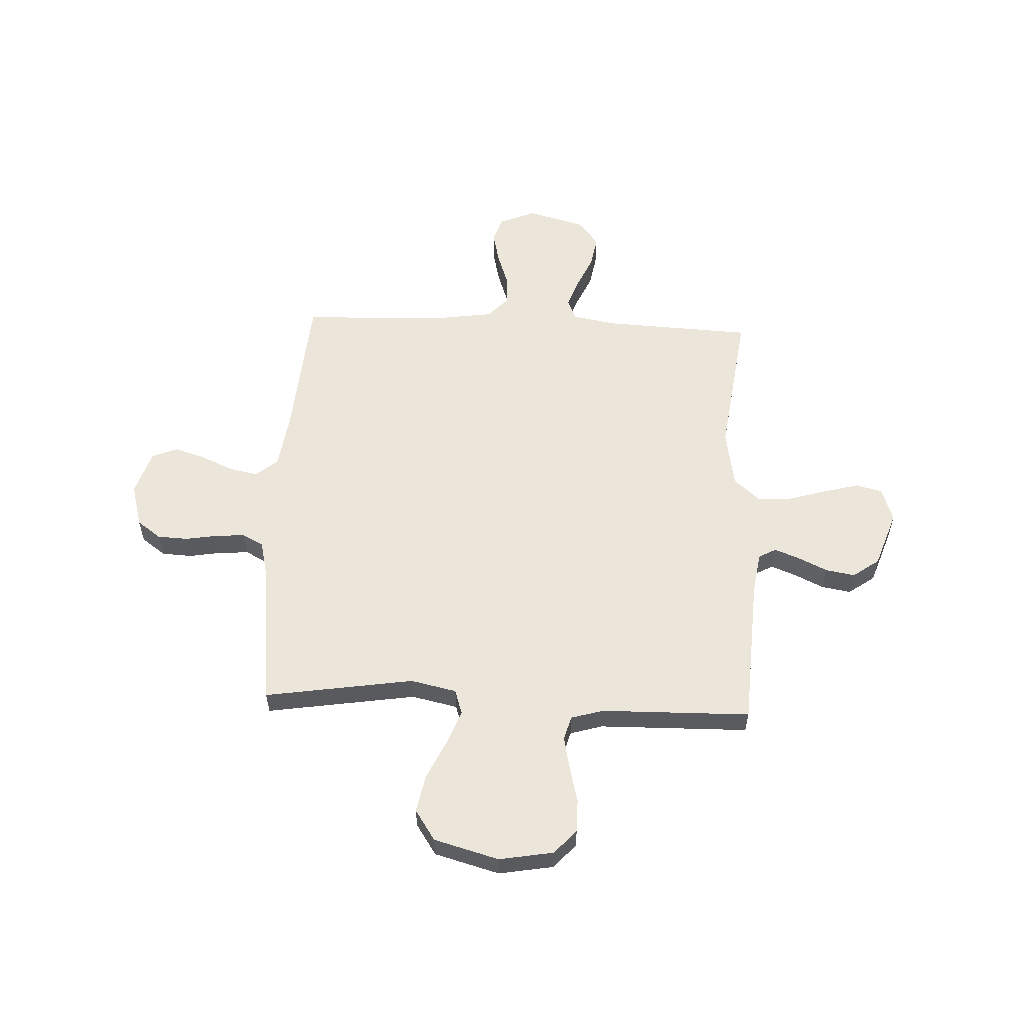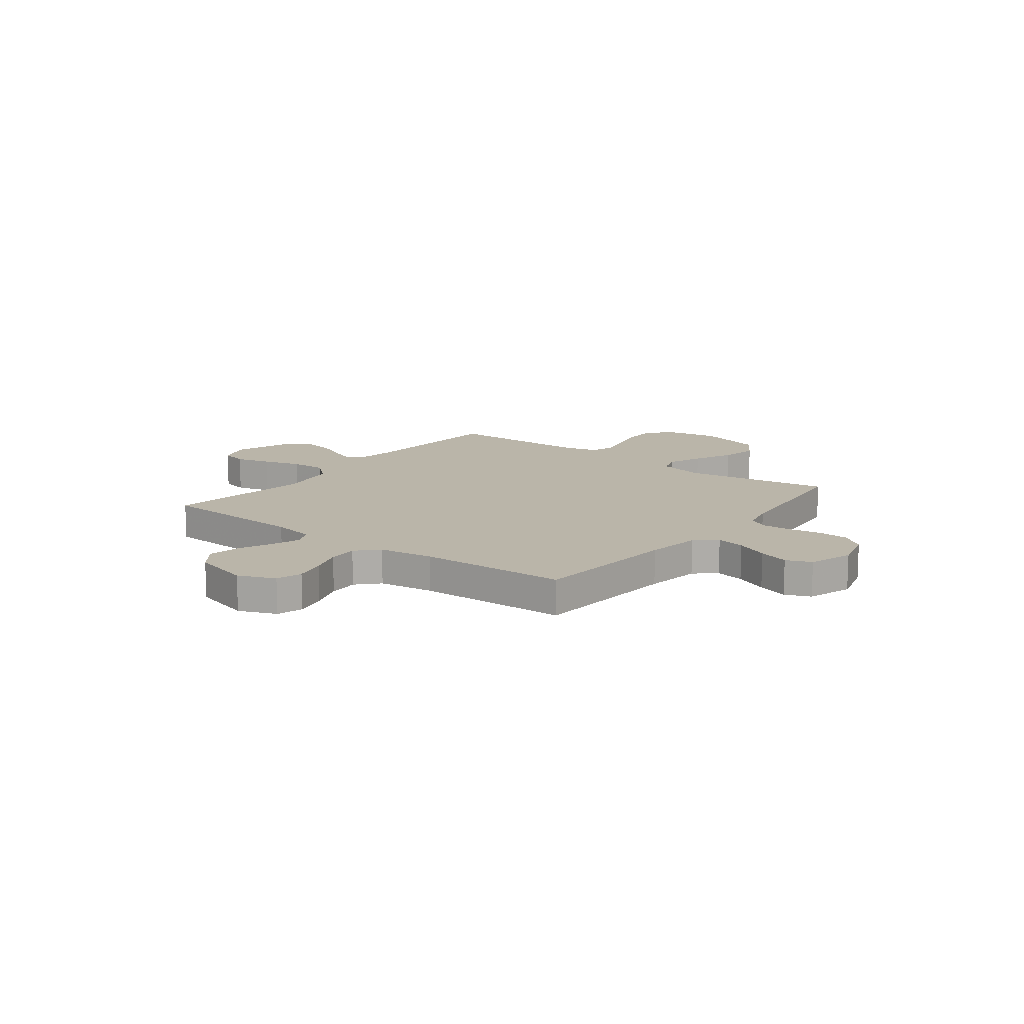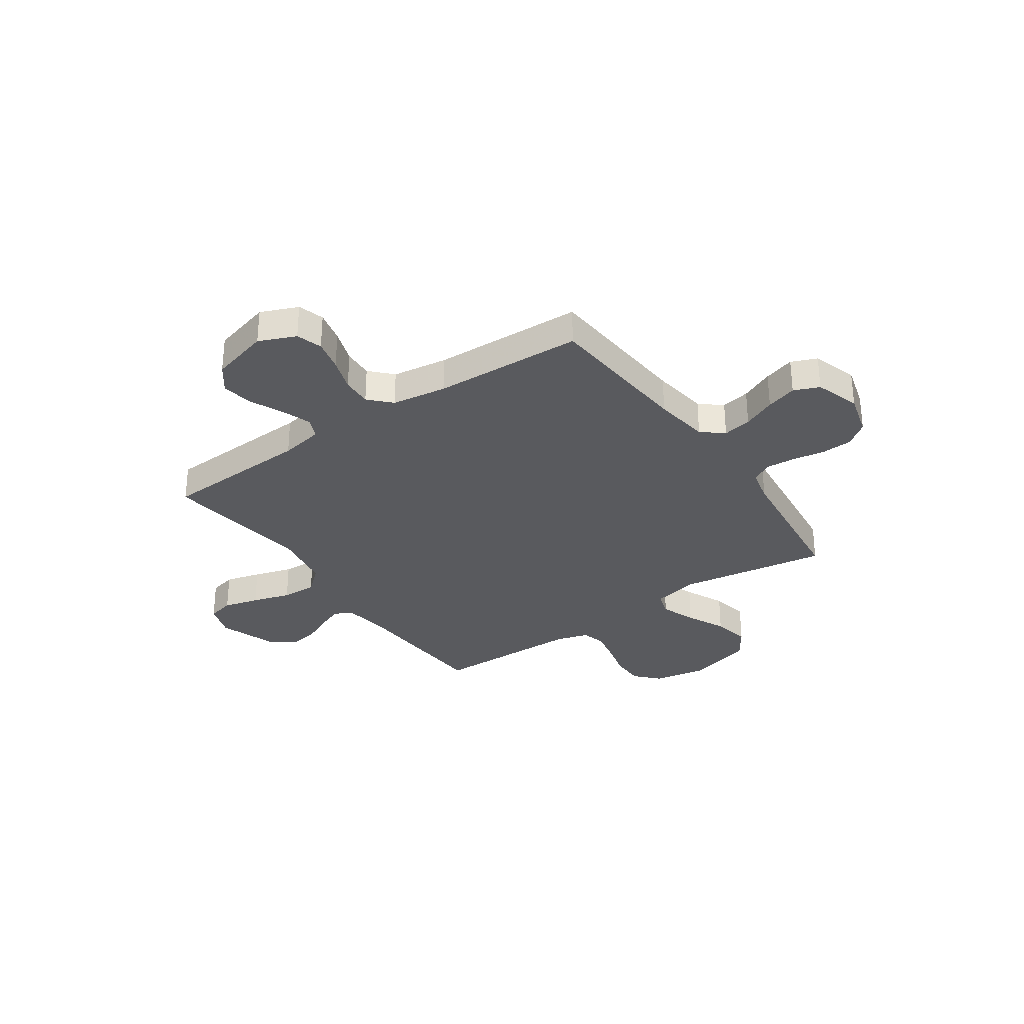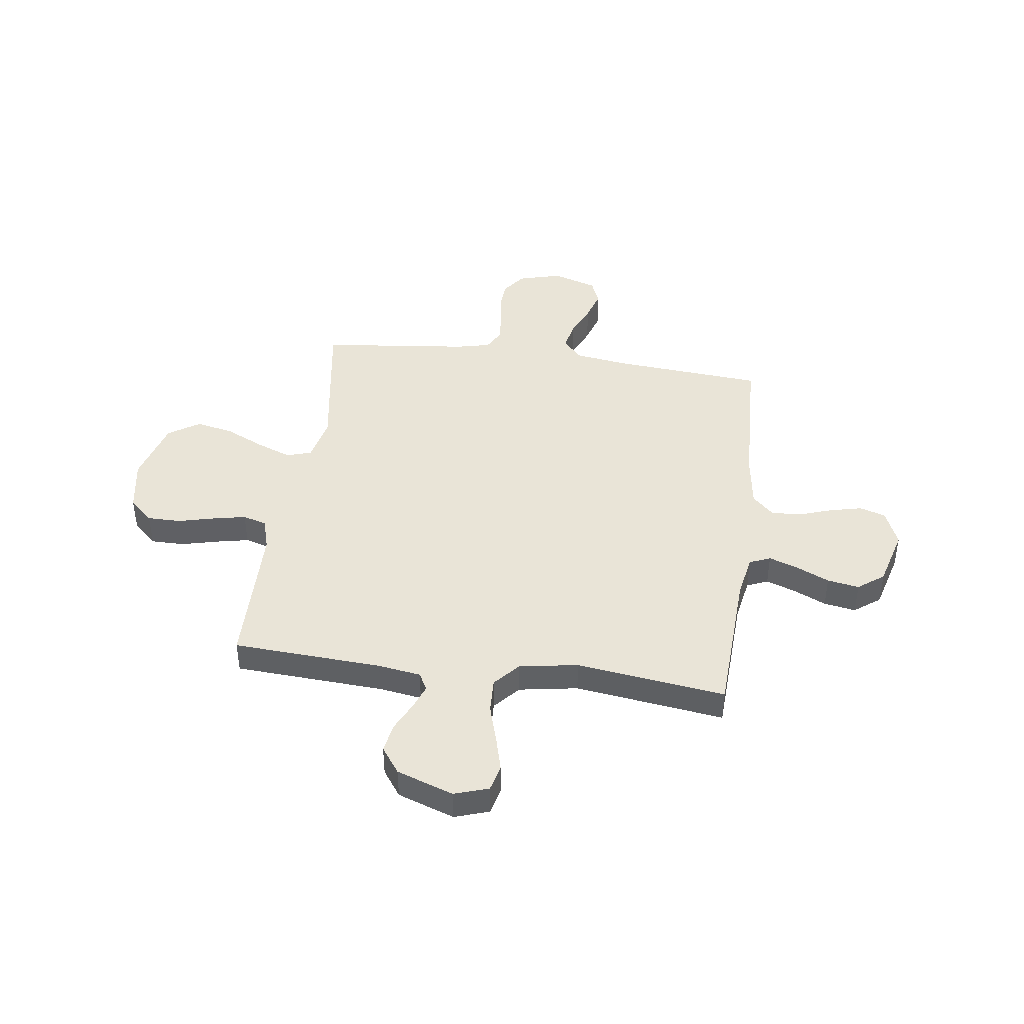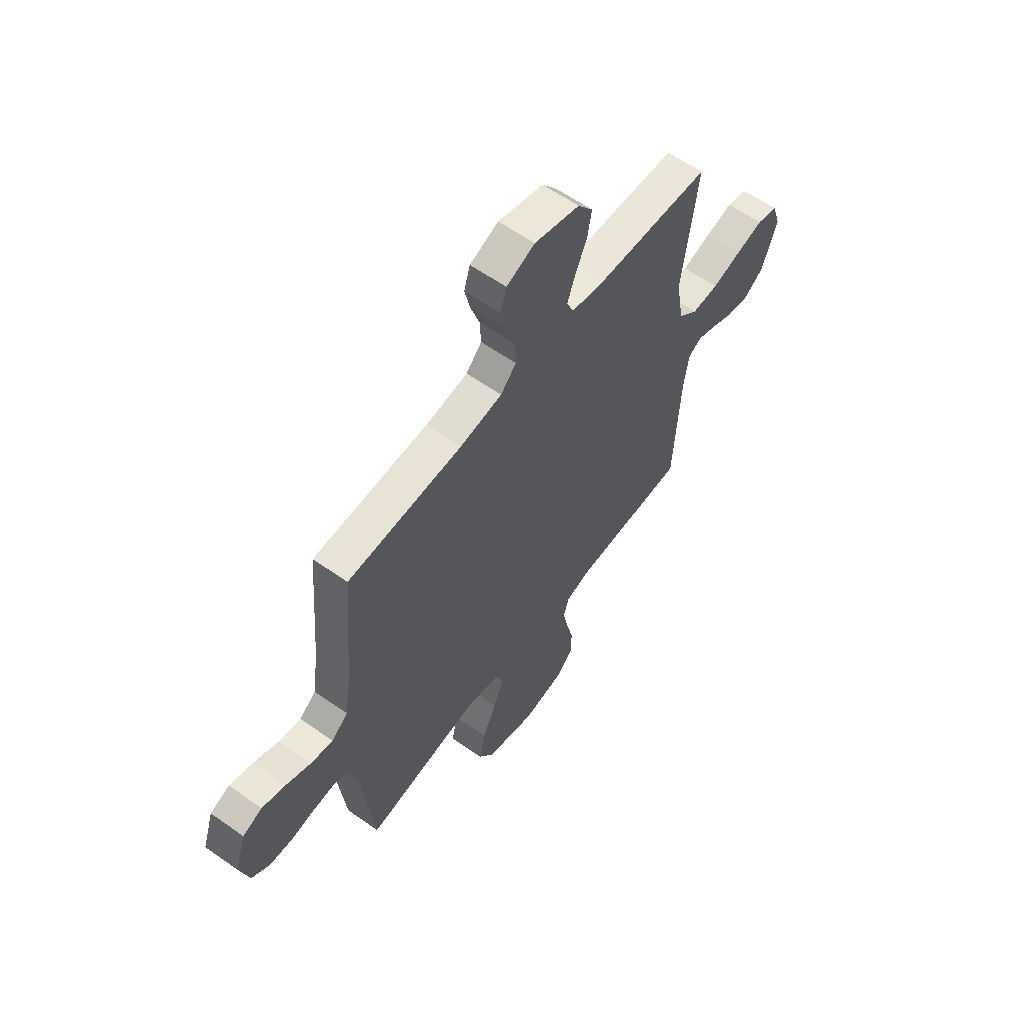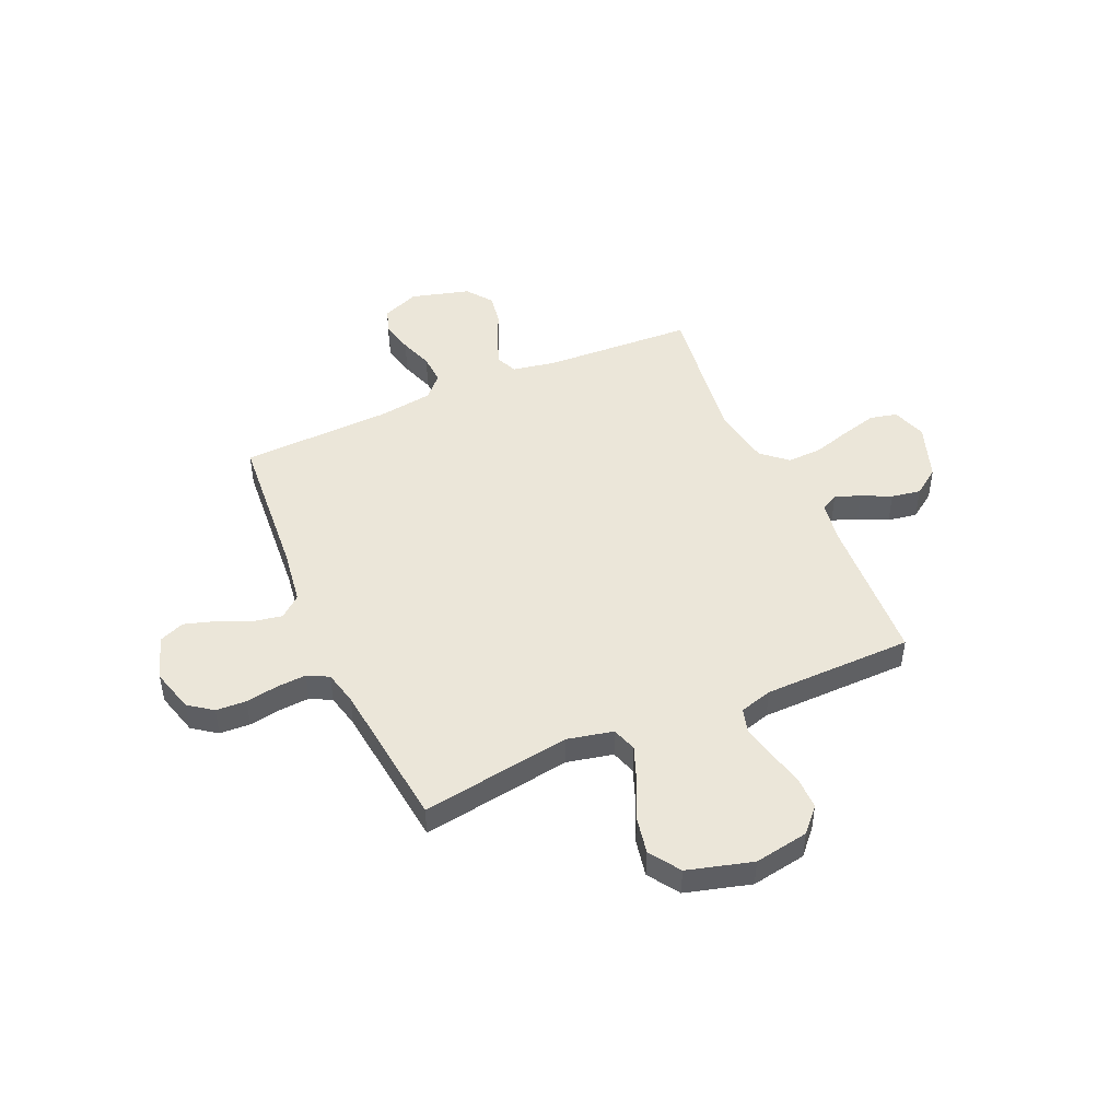
<metadata>
{"format":"obj","ext":"obj","renderer":"f3d","projection":"perspective","resolution":1024,"background":"white","views":[{"elev":56.8,"azim":-177.4,"up":"+Y"},{"elev":13.5,"azim":37.5,"up":"+Y"},{"elev":-31.4,"azim":34.7,"up":"+Y"},{"elev":42.9,"azim":-82.2,"up":"+Y"},{"elev":60.0,"azim":126.0,"up":"+Z"},{"elev":47.0,"azim":156.2,"up":"+Y"}]}
</metadata>
<code>
v 0.5 0.07 0.5
v 0.524 0.07 0.2
v 0.54 0.07 0.088
v 0.583 0.07 0.052
v 0.641 0.07 0.063
v 0.707 0.07 0.092
v 0.769 0.07 0.111
v 0.82 0.07 0.09
v 0.849 0.07 0
v 0.825 0.07 -0.087
v 0.777 0.07 -0.122
v 0.716 0.07 -0.125
v 0.651 0.07 -0.114
v 0.592 0.07 -0.11
v 0.55 0.07 -0.132
v 0.534 0.07 -0.2
v 0.5 0.07 -0.5
v 0.2 0.07 -0.453
v 0.108 0.07 -0.473
v 0.092 0.07 -0.523
v 0.119 0.07 -0.593
v 0.156 0.07 -0.672
v 0.171 0.07 -0.747
v 0.13 0.07 -0.809
v 0 0.07 -0.845
v -0.109 0.07 -0.826
v -0.153 0.07 -0.778
v -0.153 0.07 -0.711
v -0.135 0.07 -0.639
v -0.121 0.07 -0.572
v -0.135 0.07 -0.524
v -0.2 0.07 -0.505
v -0.5 0.07 -0.5
v -0.517 0.07 -0.2
v -0.53 0.07 -0.114
v -0.565 0.07 -0.095
v -0.615 0.07 -0.114
v -0.674 0.07 -0.142
v -0.733 0.07 -0.152
v -0.786 0.07 -0.114
v -0.826 0.07 0
v -0.803 0.07 0.069
v -0.749 0.07 0.082
v -0.678 0.07 0.063
v -0.601 0.07 0.04
v -0.531 0.07 0.037
v -0.48 0.07 0.082
v -0.46 0.07 0.2
v -0.5 0.07 0.5
v -0.2 0.07 0.514
v -0.113 0.07 0.53
v -0.095 0.07 0.572
v -0.116 0.07 0.631
v -0.146 0.07 0.697
v -0.157 0.07 0.761
v -0.118 0.07 0.813
v 0 0.07 0.845
v 0.074 0.07 0.814
v 0.09 0.07 0.762
v 0.075 0.07 0.698
v 0.052 0.07 0.631
v 0.049 0.07 0.571
v 0.09 0.07 0.528
v 0.2 0.07 0.512
v 0.5 0 0.5
v 0.524 0 0.2
v 0.54 0 0.088
v 0.583 0 0.052
v 0.641 0 0.063
v 0.707 0 0.092
v 0.769 0 0.111
v 0.82 0 0.09
v 0.849 0 0
v 0.825 0 -0.087
v 0.777 0 -0.122
v 0.716 0 -0.125
v 0.651 0 -0.114
v 0.592 0 -0.11
v 0.55 0 -0.132
v 0.534 0 -0.2
v 0.5 0 -0.5
v 0.2 0 -0.453
v 0.108 0 -0.473
v 0.092 0 -0.523
v 0.119 0 -0.593
v 0.156 0 -0.672
v 0.171 0 -0.747
v 0.13 0 -0.809
v 0 0 -0.845
v -0.109 0 -0.826
v -0.153 0 -0.778
v -0.153 0 -0.711
v -0.135 0 -0.639
v -0.121 0 -0.572
v -0.135 0 -0.524
v -0.2 0 -0.505
v -0.5 0 -0.5
v -0.517 0 -0.2
v -0.53 0 -0.114
v -0.565 0 -0.095
v -0.615 0 -0.114
v -0.674 0 -0.142
v -0.733 0 -0.152
v -0.786 0 -0.114
v -0.826 0 0
v -0.803 0 0.069
v -0.749 0 0.082
v -0.678 0 0.063
v -0.601 0 0.04
v -0.531 0 0.037
v -0.48 0 0.082
v -0.46 0 0.2
v -0.5 0 0.5
v -0.2 0 0.514
v -0.113 0 0.53
v -0.095 0 0.572
v -0.116 0 0.631
v -0.146 0 0.697
v -0.157 0 0.761
v -0.118 0 0.813
v 0 0 0.845
v 0.074 0 0.814
v 0.09 0 0.762
v 0.075 0 0.698
v 0.052 0 0.631
v 0.049 0 0.571
v 0.09 0 0.528
v 0.2 0 0.512
f 58 59 60 61
f 56 57 58 61
f 56 61 62
f 53 54 55 56
f 52 53 56 62
f 51 52 62 63
f 48 49 50
f 47 48 50 51
f 42 43 44 45
f 40 41 42 45
f 40 45 46
f 37 38 39 40
f 36 37 40 46
f 35 36 46 47
f 32 33 34
f 31 32 34 35
f 26 27 28 29
f 26 29 30
f 25 26 30
f 24 25 30 31
f 21 22 23 24
f 20 21 24 31
f 16 17 18
f 15 16 18 19
f 10 11 12 13
f 10 13 14
f 9 10 14
f 8 9 14
f 5 6 7 8
f 4 5 8 14
f 3 4 14 15
f 64 1 2
f 19 20 31 35
f 47 51 63 64
f 19 35 47 64
f 15 19 64
f 2 3 15 64
f 125 124 123 122
f 125 122 121 120
f 126 125 120
f 120 119 118 117
f 126 120 117 116
f 127 126 116 115
f 114 113 112
f 115 114 112 111
f 109 108 107 106
f 109 106 105 104
f 110 109 104
f 104 103 102 101
f 110 104 101 100
f 111 110 100 99
f 98 97 96
f 99 98 96 95
f 93 92 91 90
f 94 93 90
f 94 90 89
f 95 94 89 88
f 88 87 86 85
f 95 88 85 84
f 82 81 80
f 83 82 80 79
f 77 76 75 74
f 78 77 74
f 78 74 73
f 78 73 72
f 72 71 70 69
f 78 72 69 68
f 79 78 68 67
f 66 65 128
f 99 95 84 83
f 128 127 115 111
f 128 111 99 83
f 128 83 79
f 128 79 67 66
f 1 65 66 2
f 2 66 67 3
f 3 67 68 4
f 4 68 69 5
f 5 69 70 6
f 6 70 71 7
f 7 71 72 8
f 8 72 73 9
f 9 73 74 10
f 10 74 75 11
f 11 75 76 12
f 12 76 77 13
f 13 77 78 14
f 14 78 79 15
f 15 79 80 16
f 16 80 81 17
f 17 81 82 18
f 18 82 83 19
f 19 83 84 20
f 20 84 85 21
f 21 85 86 22
f 22 86 87 23
f 23 87 88 24
f 24 88 89 25
f 25 89 90 26
f 26 90 91 27
f 27 91 92 28
f 28 92 93 29
f 29 93 94 30
f 30 94 95 31
f 31 95 96 32
f 32 96 97 33
f 33 97 98 34
f 34 98 99 35
f 35 99 100 36
f 36 100 101 37
f 37 101 102 38
f 38 102 103 39
f 39 103 104 40
f 40 104 105 41
f 41 105 106 42
f 42 106 107 43
f 43 107 108 44
f 44 108 109 45
f 45 109 110 46
f 46 110 111 47
f 47 111 112 48
f 48 112 113 49
f 49 113 114 50
f 50 114 115 51
f 51 115 116 52
f 52 116 117 53
f 53 117 118 54
f 54 118 119 55
f 55 119 120 56
f 56 120 121 57
f 57 121 122 58
f 58 122 123 59
f 59 123 124 60
f 60 124 125 61
f 61 125 126 62
f 62 126 127 63
f 63 127 128 64
f 64 128 65 1

</code>
